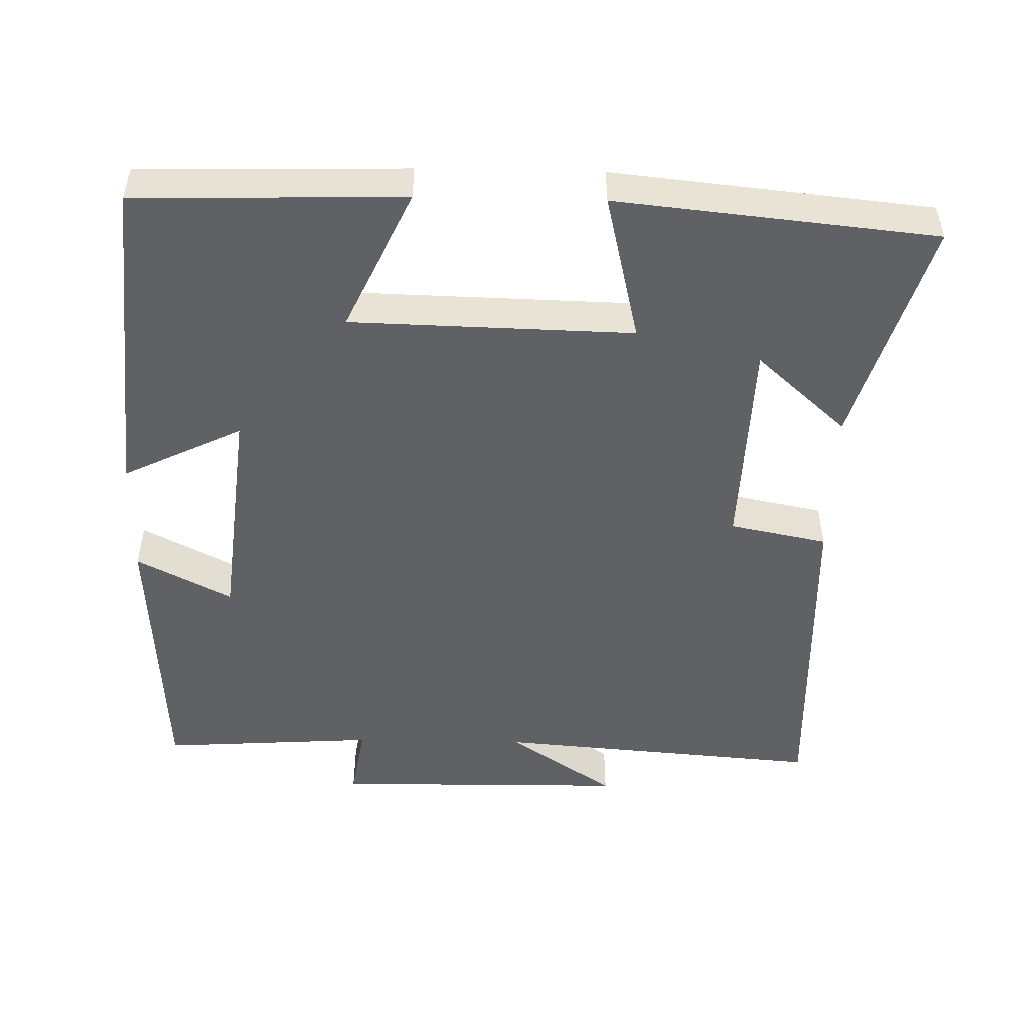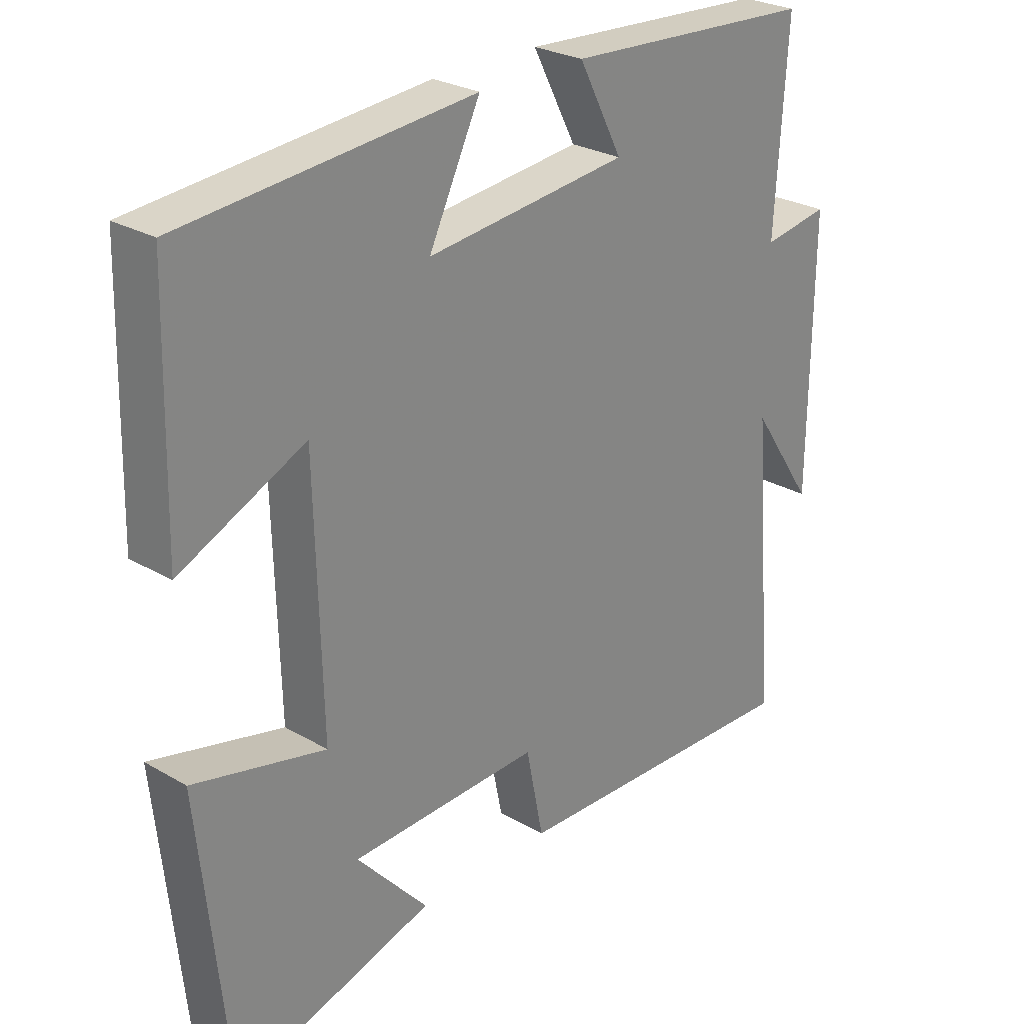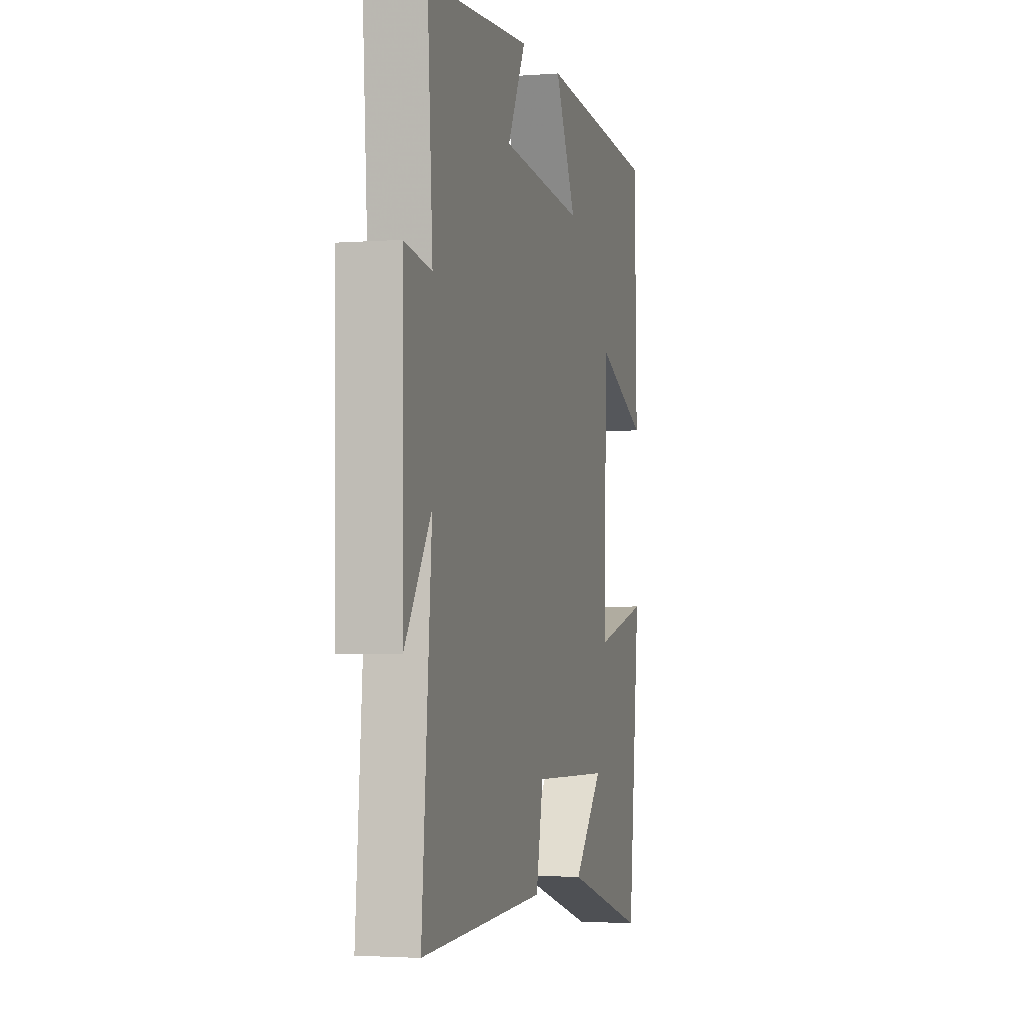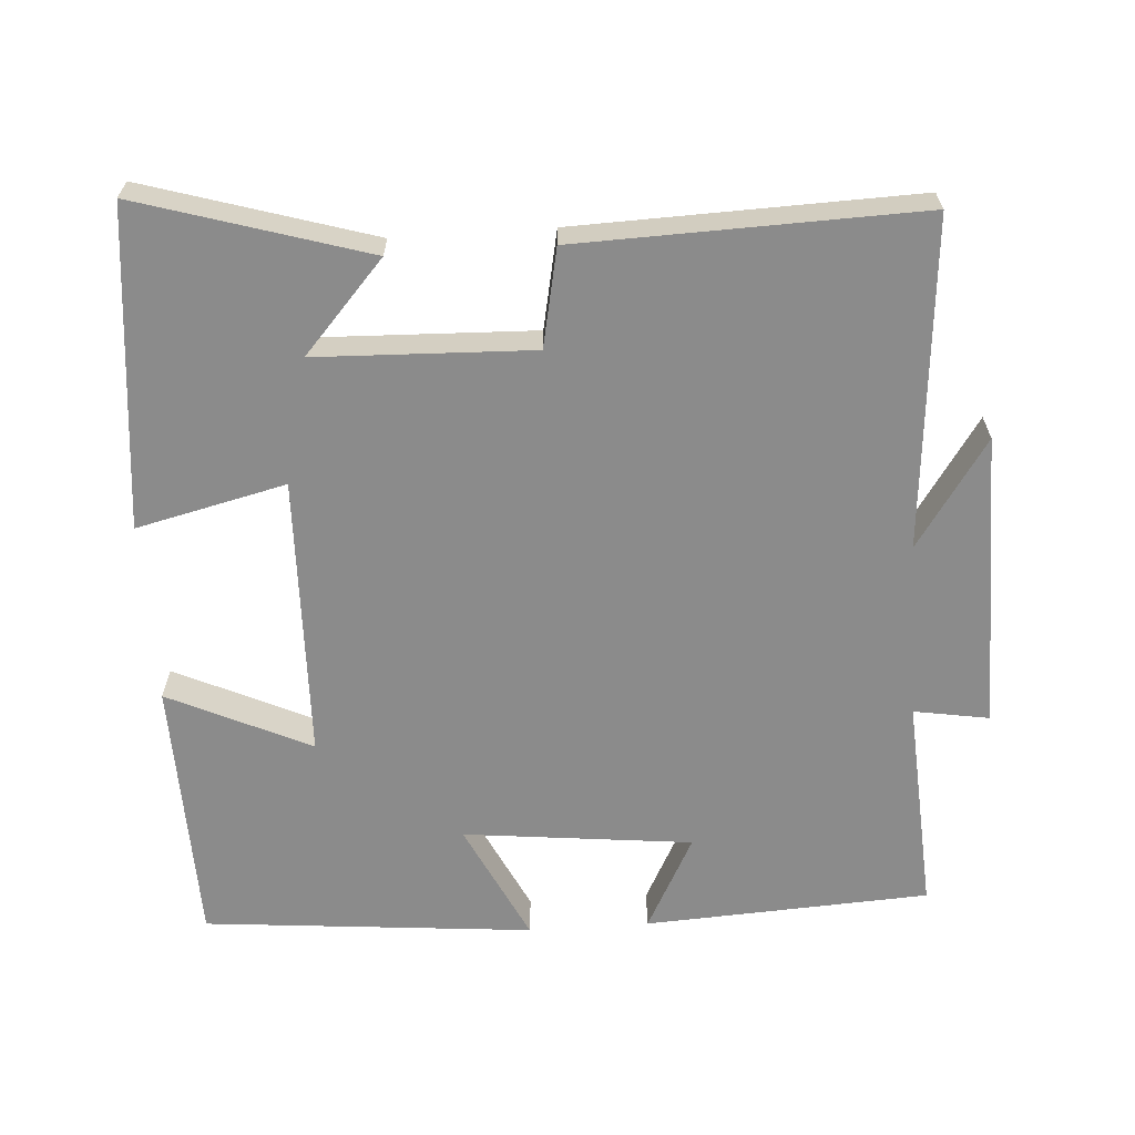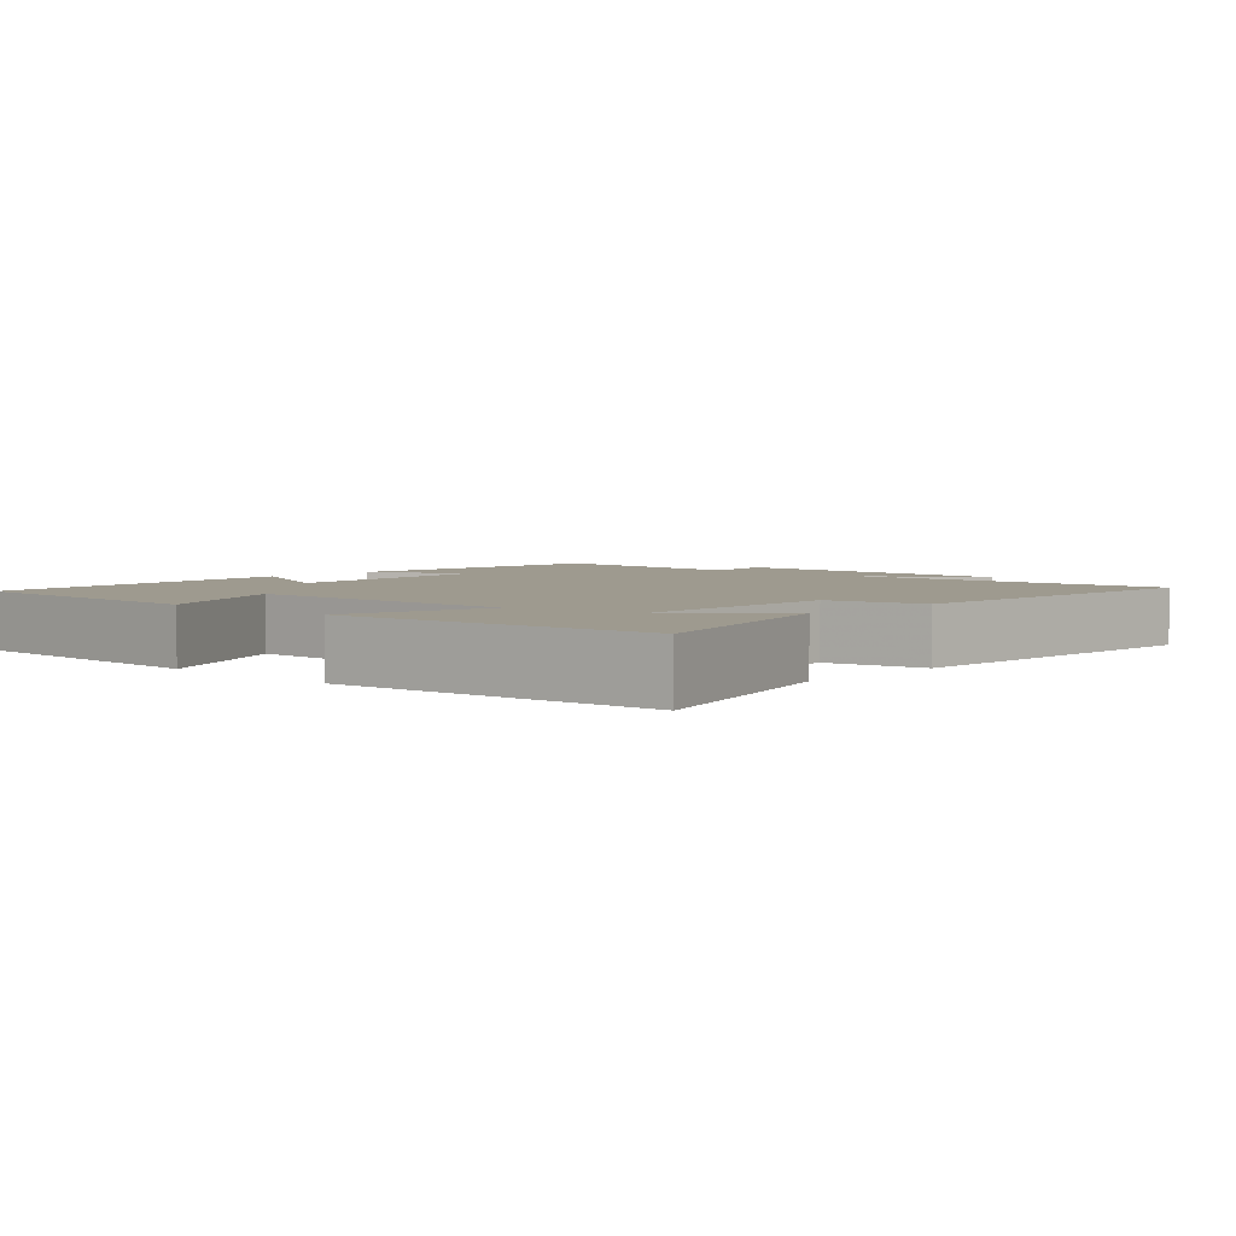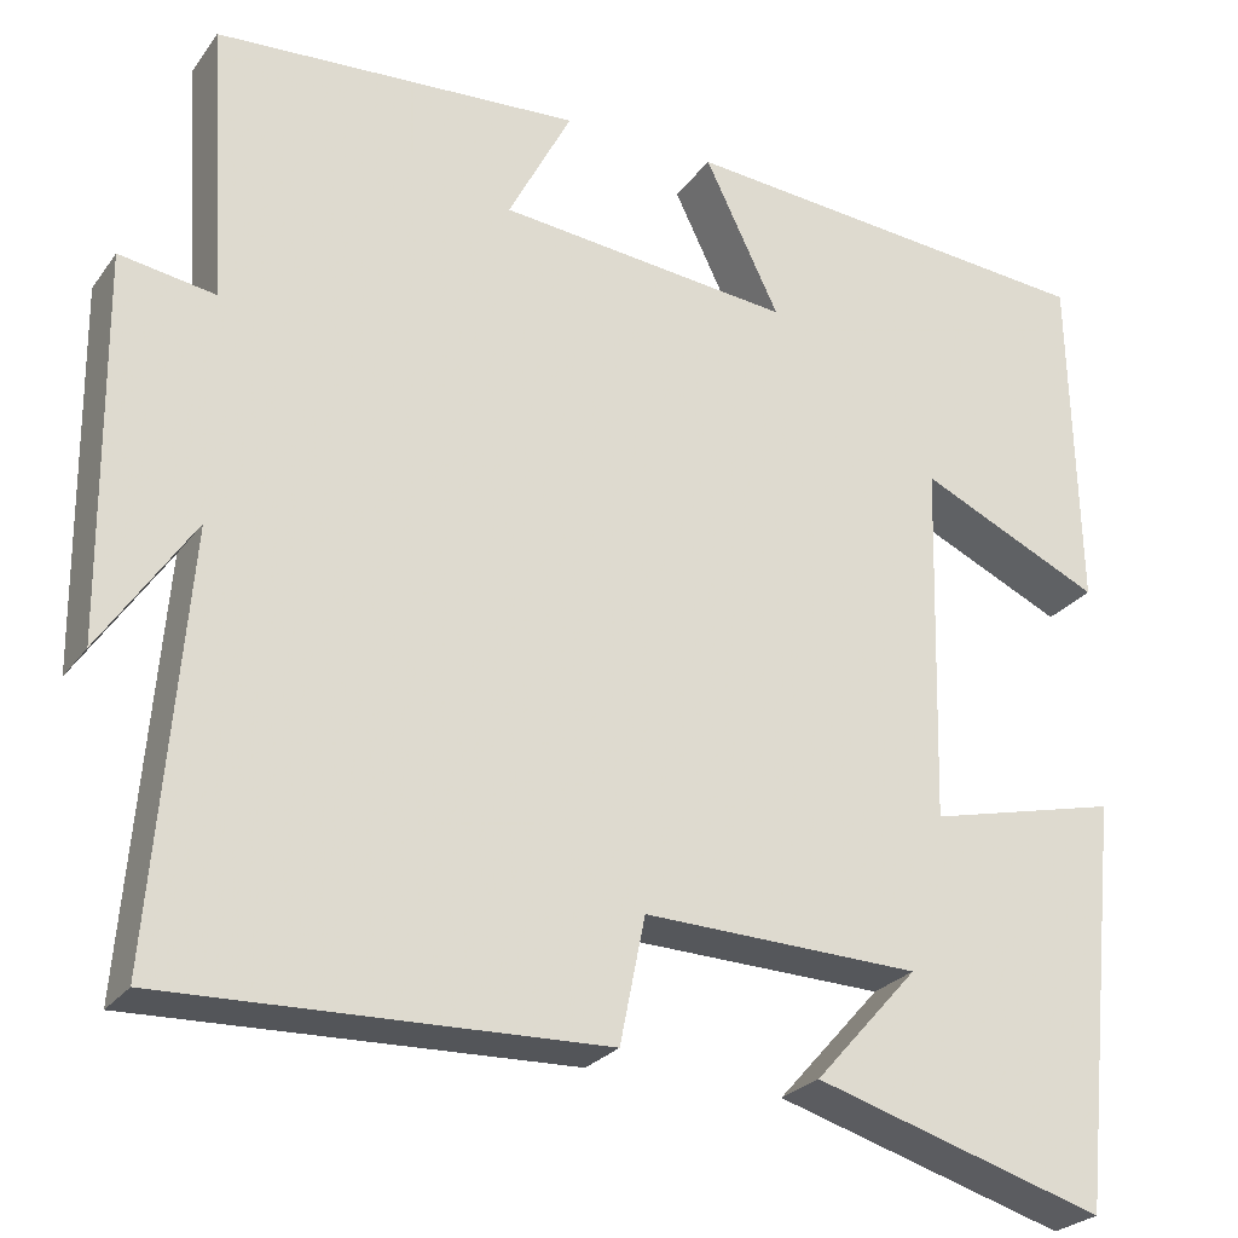
<metadata>
{"format":"obj","ext":"obj","renderer":"f3d","projection":"perspective","resolution":1024,"background":"white","views":[{"elev":-49.7,"azim":88.8,"up":"+Y"},{"elev":26.6,"azim":132.4,"up":"+Z"},{"elev":-2.5,"azim":-75.1,"up":"+Z"},{"elev":-63.8,"azim":-176.2,"up":"+Y"},{"elev":3.8,"azim":133.3,"up":"+Y"},{"elev":-25.4,"azim":-27.5,"up":"+Z"}]}
</metadata>
<code>
v -0.537 0.07 -0.514
v -0.5 0.07 -0.063
v -0.599 0.07 -0.21
v -0.603 0.07 0.198
v -0.5 0.07 0.181
v -0.519 0.07 0.478
v -0.128 0.07 0.5
v -0.196 0.07 0.369
v 0.118 0.07 0.335
v 0.038 0.07 0.5
v 0.491 0.07 0.459
v 0.5 0.07 0.091
v 0.305 0.07 0.182
v 0.295 0.07 -0.206
v 0.5 0.07 -0.157
v 0.455 0.07 -0.594
v 0.143 0.07 -0.5
v 0.254 0.07 -0.376
v -0.042 0.07 -0.366
v -0.069 0.07 -0.5
v -0.537 0 -0.514
v -0.5 0 -0.063
v -0.599 0 -0.21
v -0.603 0 0.198
v -0.5 0 0.181
v -0.519 0 0.478
v -0.128 0 0.5
v -0.196 0 0.369
v 0.118 0 0.335
v 0.038 0 0.5
v 0.491 0 0.459
v 0.5 0 0.091
v 0.305 0 0.182
v 0.295 0 -0.206
v 0.5 0 -0.157
v 0.455 0 -0.594
v 0.143 0 -0.5
v 0.254 0 -0.376
v -0.042 0 -0.366
v -0.069 0 -0.5
f 19 20 1 2
f 18 19 2
f 15 16 17 18
f 14 15 18
f 13 14 18 2
f 10 11 12 13
f 9 10 13
f 8 9 13 2
f 5 6 7 8
f 5 8 2
f 2 3 4 5
f 22 21 40 39
f 22 39 38
f 38 37 36 35
f 38 35 34
f 22 38 34 33
f 33 32 31 30
f 33 30 29
f 22 33 29 28
f 28 27 26 25
f 22 28 25
f 25 24 23 22
f 1 21 22 2
f 2 22 23 3
f 3 23 24 4
f 4 24 25 5
f 5 25 26 6
f 6 26 27 7
f 7 27 28 8
f 8 28 29 9
f 9 29 30 10
f 10 30 31 11
f 11 31 32 12
f 12 32 33 13
f 13 33 34 14
f 14 34 35 15
f 15 35 36 16
f 16 36 37 17
f 17 37 38 18
f 18 38 39 19
f 19 39 40 20
f 20 40 21 1

</code>
